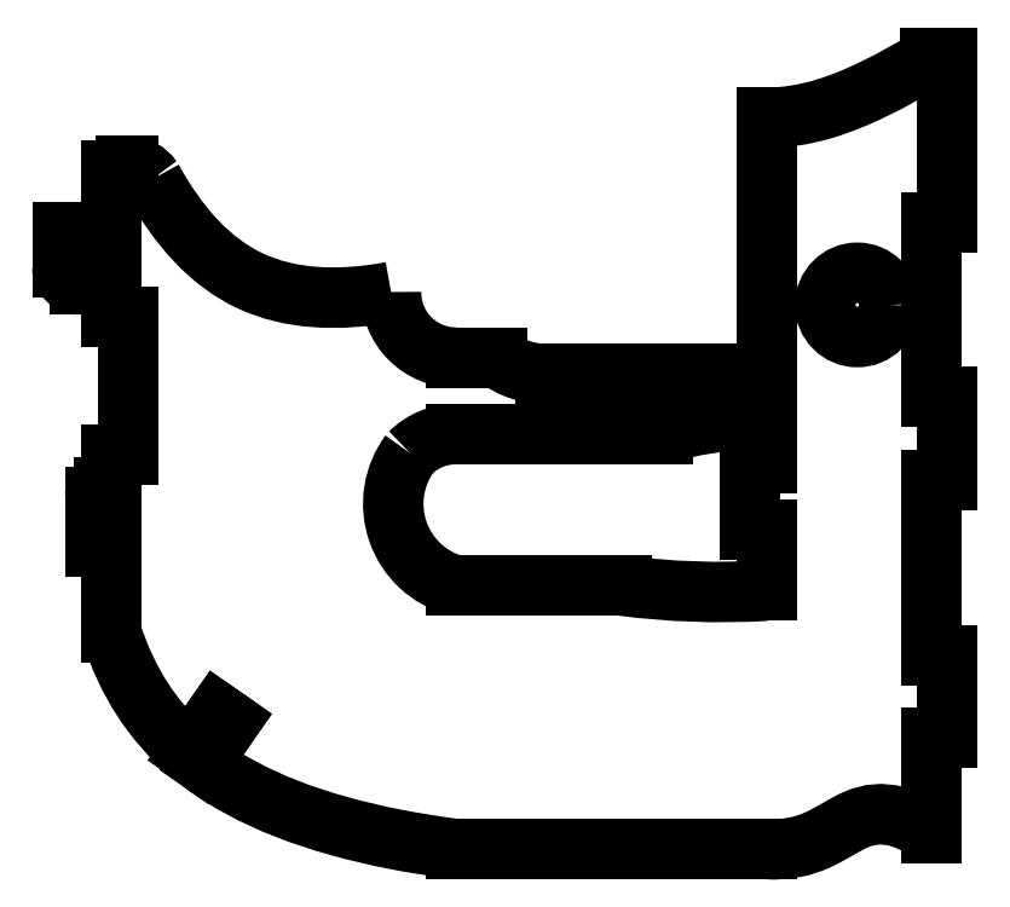
<metadata>
{"format":"dxf","ext":"dxf","renderer":"ezdxf+matplotlib","layout":"modelspace","background":"white","min_lineweight":24,"dpi":150}
</metadata>
<code>
0
SECTION
2
ENTITIES
0
CIRCLE
8
0
10
43.03
20
18.17
30
0
40
3.925
210
0
220
0
230
1
0
ARC
8
0
10
30.05
20
-30.97
30
0
40
35.05
210
0
220
0
230
1
50
90.2
51
108
0
LINE
8
0
10
29.92
20
4.085
30
0
11
29.92
21
2.678
31
0
0
LINE
8
0
10
29.92
20
2.678
30
0
11
31.92
21
2.678
31
0
0
LINE
8
0
10
31.92
20
2.678
30
0
11
31.92
21
-1.161
31
0
0
LINE
8
0
10
31.92
20
-1.161
30
0
11
29.92
21
-1.161
31
0
0
LINE
8
0
10
29.92
20
-1.161
30
0
11
29.92
21
-9.311
31
0
0
LINE
8
0
10
29.92
20
-9.311
30
0
11
31.92
21
-9.311
31
0
0
LINE
8
0
10
31.92
20
-9.311
30
0
11
31.92
21
-16.76
31
0
0
ARC
8
0
10
26.42
20
78.28
30
0
40
95.2
210
0
220
0
230
1
50
262.7
51
273.3
0
LINE
8
0
10
14.29
20
-16.14
30
0
11
-5.99
21
-16.14
31
0
0
ARC
8
0
10
-3.295
20
-6.137
30
0
40
10.36
210
0
220
0
230
1
50
143.3
51
254.9
0
ARC
8
0
10
-6
20
-5.549
30
0
40
7.925
210
0
220
-0
230
1
50
90
51
135
0
LINE
8
0
10
-6
20
2.376
30
0
11
19.24
21
2.376
31
0
0
ARC
8
0
10
-49
20
-5.258
30
0
40
1.075
210
-0
220
0
230
1
50
90
51
180
0
LINE
8
0
10
-50.08
20
-5.258
30
0
11
-50.08
21
-11.33
31
0
0
LINE
8
0
10
-50.08
20
-11.33
30
0
11
-48.08
21
-11.33
31
0
0
LINE
8
0
10
-48.08
20
-11.33
30
0
11
-48.07
21
-21.92
31
0
0
SPLINE
8
0
70
0
71
3
72
14
73
10
74
0
42
1e-09
43
1e-10
44
1e-10
40
0.1761
40
0.1761
40
0.1761
40
0.1761
40
0.1763
40
0.1763
40
0.1763
40
0.4874
40
0.4874
40
0.4874
40
0.4889
40
0.4889
40
0.4889
40
0.4889
10
-48.07
20
-21.92
30
0
10
-48.07
20
-21.92
30
0
10
-48.07
20
-21.92
30
0
10
-48.07
20
-21.93
30
0
10
-46.23
20
-27.72
30
0
10
-43.14
20
-32.64
30
0
10
-38.61
20
-36.52
30
0
10
-38.59
20
-36.53
30
0
10
-38.57
20
-36.55
30
0
10
-38.55
20
-36.57
30
0
0
LINE
8
0
10
-38.55
20
-36.57
30
0
11
-35.13
21
-31.67
31
0
0
LINE
8
0
10
-35.13
20
-31.67
30
0
11
-33.62
21
-32.73
31
0
0
LINE
8
0
10
-33.62
20
-32.73
30
0
11
-37.11
21
-37.73
31
0
0
SPLINE
8
0
70
0
71
3
72
17
73
13
74
0
42
1e-09
43
1e-10
44
1e-10
40
0.5209
40
0.5209
40
0.5209
40
0.5209
40
0.5221
40
0.5221
40
0.5221
40
0.9036
40
0.9036
40
0.9036
40
1
40
1
40
1
40
1
40
1
40
1
40
1
10
-37.11
20
-37.73
30
0
10
-37.09
20
-37.75
30
0
10
-37.07
20
-37.76
30
0
10
-37.05
20
-37.77
30
0
10
-31.11
20
-42.25
30
0
10
-23.08
20
-45.22
30
0
10
-13.54
20
-47.11
30
0
10
-11.13
20
-47.58
30
0
10
-8.616
20
-47.99
30
0
10
-6.01
20
-48.32
30
0
10
-6.008
20
-48.32
30
0
10
-6.006
20
-48.32
30
0
10
-6.005
20
-48.32
30
0
0
LINE
8
0
10
-6.005
20
-48.32
30
0
11
32
21
-48.32
31
0
0
SPLINE
8
0
70
0
71
3
72
20
73
16
74
0
42
1e-09
43
1e-10
44
1e-10
40
7.641e-05
40
7.641e-05
40
7.641e-05
40
7.641e-05
40
0.2454
40
0.2454
40
0.2454
40
0.5167
40
0.5167
40
0.5167
40
0.7956
40
0.7956
40
0.7956
40
1
40
1
40
1
40
1.006
40
1.006
40
1.006
40
1.006
10
32
20
-48.32
30
0
10
34.46
20
-48.47
30
0
10
36.44
20
-47.99
30
0
10
38.1
20
-47.24
30
0
10
39.95
20
-46.42
30
0
10
41.44
20
-45.32
30
0
10
42.96
20
-44.69
30
0
10
44.52
20
-44.03
30
0
10
46.11
20
-43.87
30
0
10
47.87
20
-44.34
30
0
10
49.15
20
-44.68
30
0
10
50.52
20
-45.34
30
0
10
51.96
20
-46.31
30
0
10
52
20
-46.34
30
0
10
52.04
20
-46.36
30
0
10
52.08
20
-46.39
30
0
0
LINE
8
0
10
52.08
20
-46.39
30
0
11
52.08
21
-34.77
31
0
0
LINE
8
0
10
52.08
20
-34.77
30
0
11
54.08
21
-34.77
31
0
0
LINE
8
0
10
54.08
20
-34.77
30
0
11
54.08
21
-24.62
31
0
0
LINE
8
0
10
54.08
20
-24.62
30
0
11
52.08
21
-24.62
31
0
0
LINE
8
0
10
52.08
20
-24.62
30
0
11
52.08
21
-3.212
31
0
0
LINE
8
0
10
52.08
20
-3.212
30
0
11
54.08
21
-3.212
31
0
0
LINE
8
0
10
54.08
20
-3.212
30
0
11
54.08
21
6.938
31
0
0
LINE
8
0
10
54.08
20
6.938
30
0
11
52.08
21
6.938
31
0
0
LINE
8
0
10
52.08
20
6.938
30
0
11
52.08
21
28.27
31
0
0
LINE
8
0
10
52.08
20
28.27
30
0
11
54.08
21
28.27
31
0
0
LINE
8
0
10
54.08
20
28.27
30
0
11
54.08
21
48.37
31
0
0
LINE
8
0
10
54.08
20
48.37
30
0
11
51.98
21
48.37
31
0
0
SPLINE
8
0
70
0
71
3
72
17
73
13
74
0
42
1e-09
43
1e-10
44
1e-10
40
-1.001
40
-1.001
40
-1.001
40
-1.001
40
-1
40
-1
40
-1
40
-0.3947
40
-0.3947
40
-0.3947
40
0
40
0
40
0
40
0.004498
40
0.004498
40
0.004498
40
0.004498
10
51.98
20
48.37
30
0
10
51.97
20
48.36
30
0
10
51.97
20
48.36
30
0
10
51.96
20
48.36
30
0
10
47.3
20
45.51
30
0
10
42.93
20
43.31
30
0
10
39.05
20
42.14
30
0
10
36.52
20
41.38
30
0
10
34.18
20
41.04
30
0
10
32
20
41.03
30
0
10
31.97
20
41.03
30
0
10
31.95
20
41.03
30
0
10
31.93
20
41.03
30
0
0
LINE
8
0
10
31.93
20
41.03
30
0
11
31.92
21
9.726
31
0
0
LINE
8
0
10
31.92
20
9.726
30
0
11
5
21
9.726
31
0
0
ARC
8
0
10
5
20
19.65
30
0
40
9.925
210
0
220
0
230
1
50
233
51
270
0
LINE
8
0
10
-0.9749
20
11.73
30
0
11
-6
21
11.73
31
0
0
ARC
8
0
10
-6
20
19.65
30
0
40
7.925
210
0
220
0
230
1
50
179.4
51
270
0
SPLINE
8
0
70
0
71
3
72
17
73
13
74
0
42
1e-09
43
1e-10
44
1e-10
40
-1.002
40
-1.002
40
-1.002
40
-1.002
40
-1
40
-1
40
-1
40
-0.5212
40
-0.5212
40
-0.5212
40
-0.04241
40
-0.04241
40
-0.04241
40
-0.04232
40
-0.04232
40
-0.04232
40
-0.04232
10
-13.92
20
19.74
30
0
10
-13.95
20
19.74
30
0
10
-13.98
20
19.73
30
0
10
-14.01
20
19.73
30
0
10
-20.51
20
18.55
30
0
10
-26.31
20
18.84
30
0
10
-31.16
20
21.12
30
0
10
-36.01
20
23.4
30
0
10
-39.9
20
27.72
30
0
10
-43.1
20
33.52
30
0
10
-43.1
20
33.52
30
0
10
-43.1
20
33.52
30
0
10
-43.1
20
33.52
30
0
0
ARC
8
0
10
-46.17
20
31.42
30
0
40
3.725
210
0
220
-0
230
1
50
34.44
51
87.3
0
LINE
8
0
10
-46
20
35.14
30
0
11
-46.35
21
35.14
31
0
0
ARC
8
0
10
-46.17
20
31.42
30
0
40
3.725
210
0
220
0
230
1
50
92.7
51
120.7
0
LINE
8
0
10
-48.08
20
34.62
30
0
11
-48.08
21
27.09
31
0
0
LINE
8
0
10
-48.08
20
27.09
30
0
11
-54.08
21
27.09
31
0
0
LINE
8
0
10
-54.08
20
27.09
30
0
11
-54.08
21
22.74
31
0
0
ARC
8
0
10
-52
20
22.74
30
0
40
2.075
210
0
220
0
230
1
50
180
51
270
0
LINE
8
0
10
-52
20
20.67
30
0
11
-48.08
21
20.67
31
0
0
LINE
8
0
10
-48.08
20
20.67
30
0
11
-48.08
21
16.67
31
0
0
LINE
8
0
10
-48.08
20
16.67
30
0
11
-46.08
21
16.67
31
0
0
LINE
8
0
10
-46.08
20
16.67
30
0
11
-46.08
21
-0.1827
31
0
0
LINE
8
0
10
-46.08
20
-0.1827
30
0
11
-48.08
21
-0.1827
31
0
0
LINE
8
0
10
-48.08
20
-0.1827
30
0
11
-48.08
21
-4.183
31
0
0
LINE
8
0
10
-48.08
20
-4.183
30
0
11
-49
21
-4.183
31
0
0
ENDSEC
0
EOF

</code>
